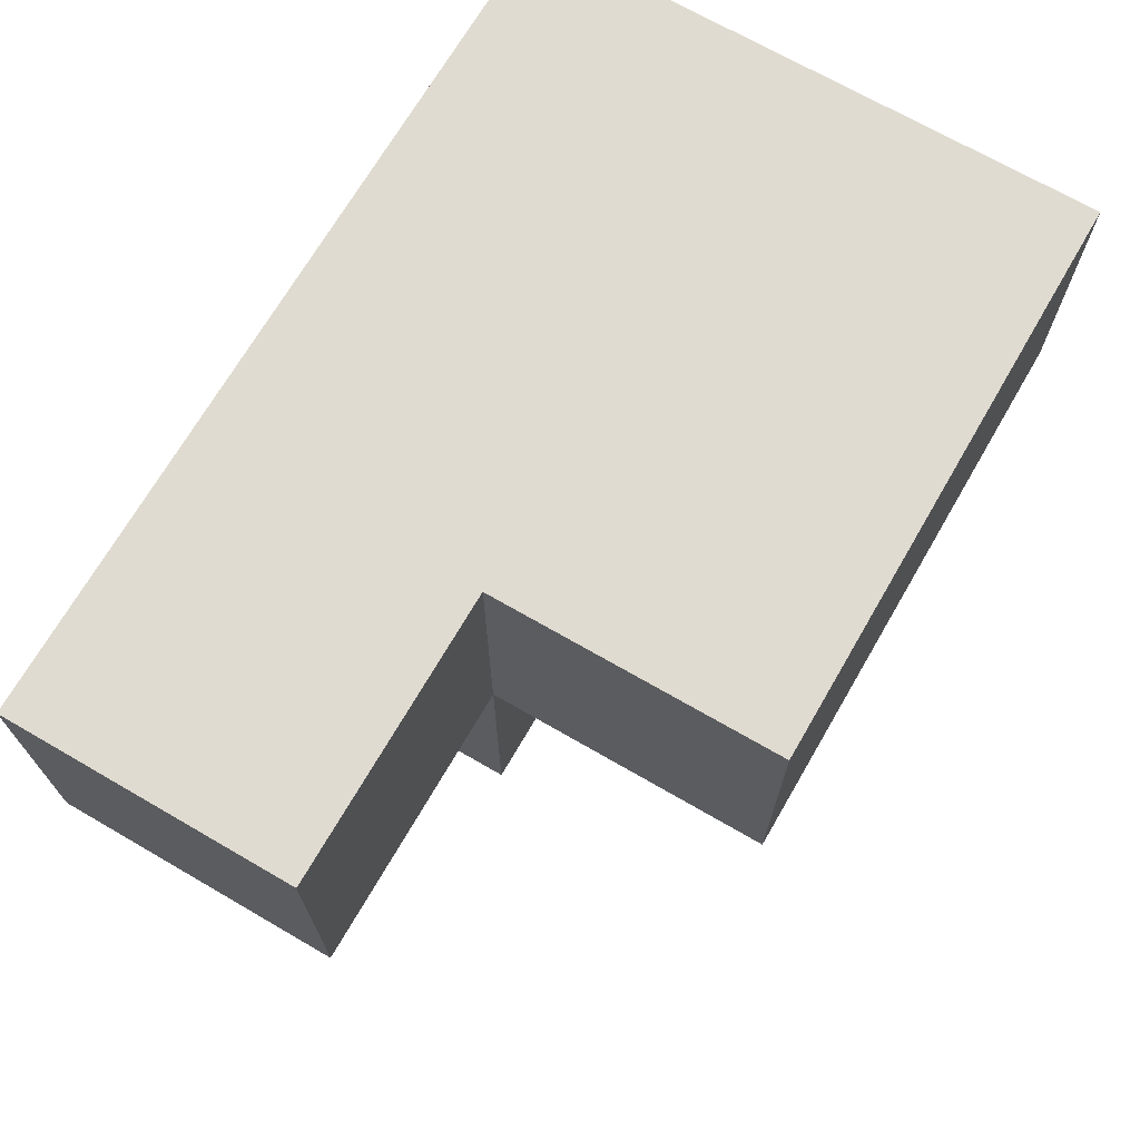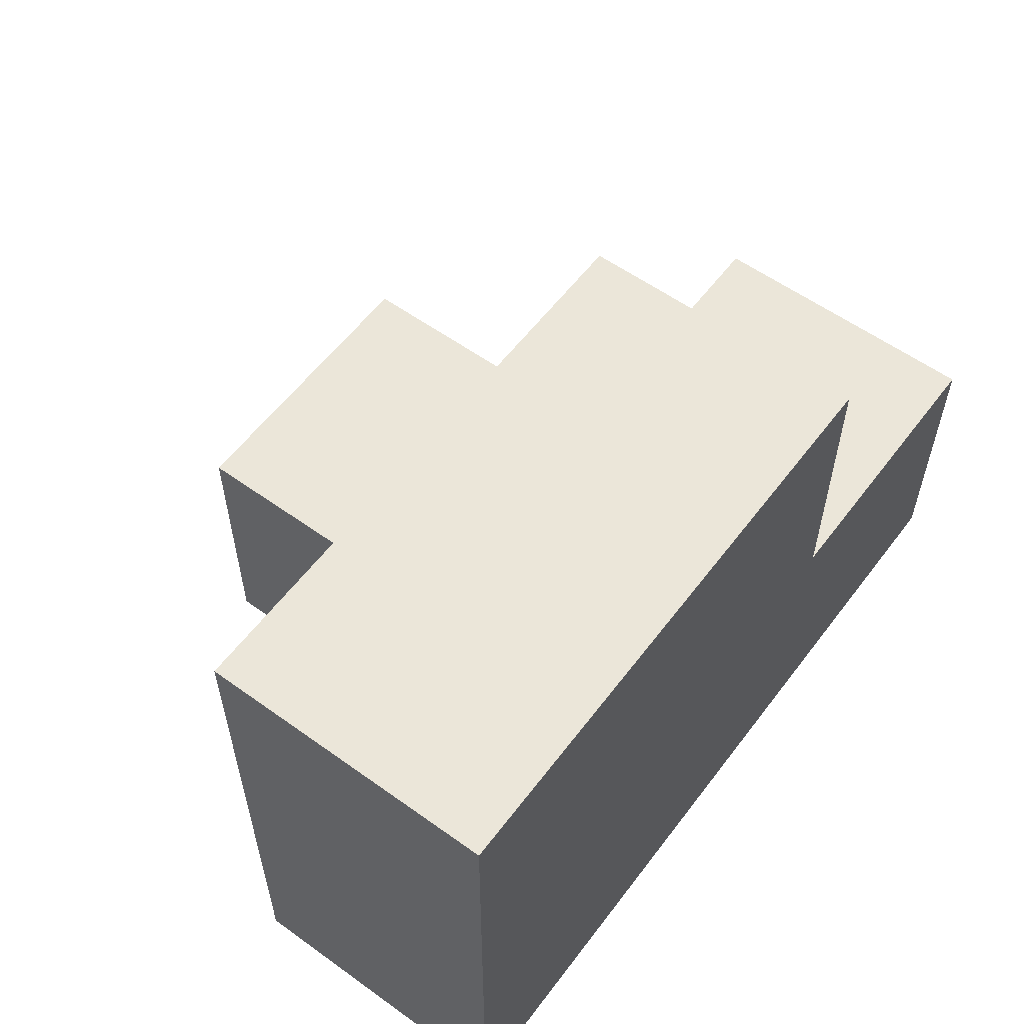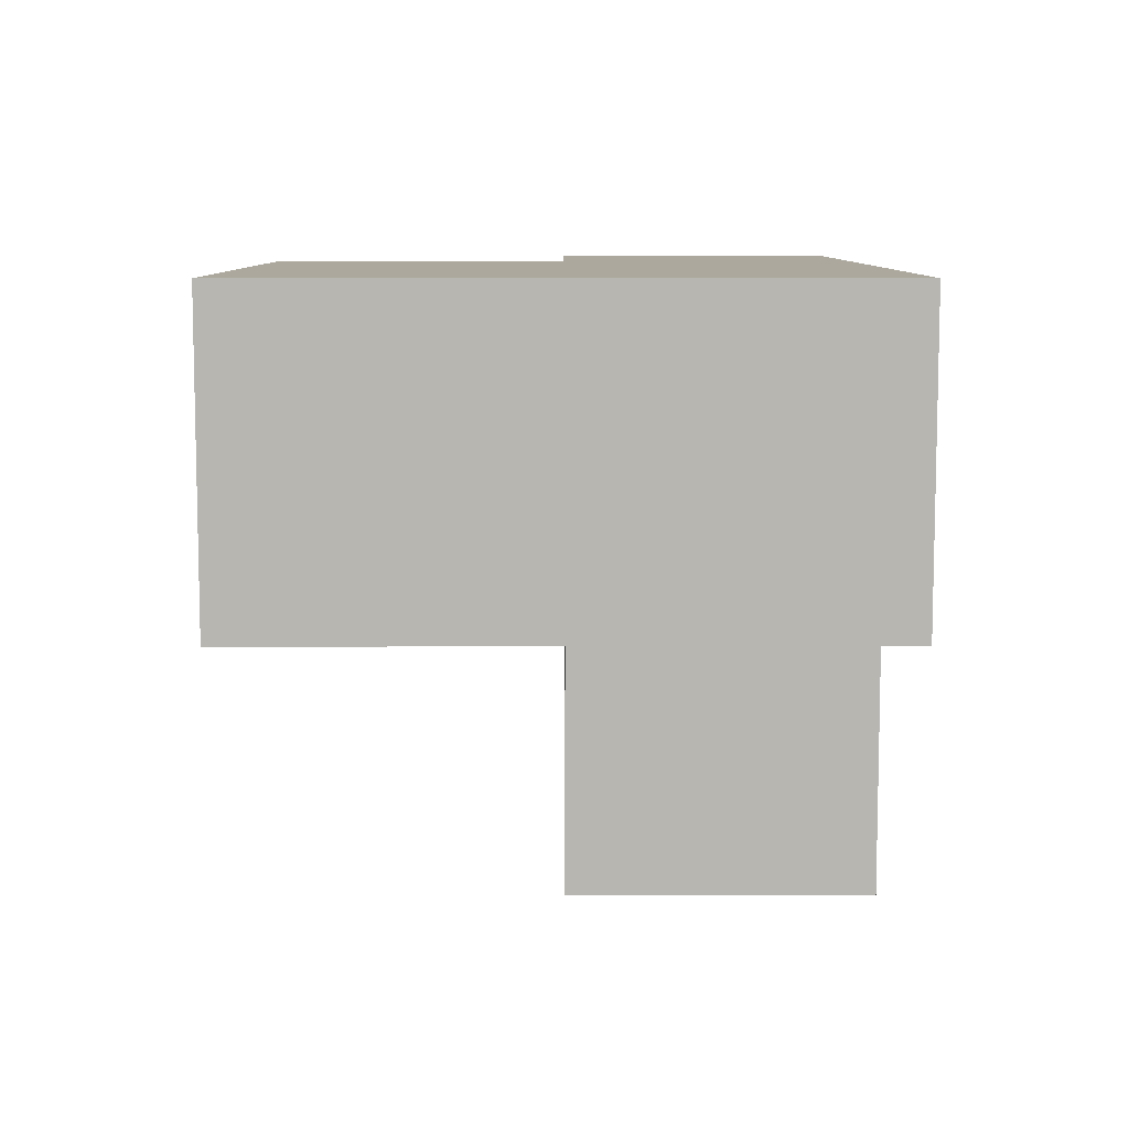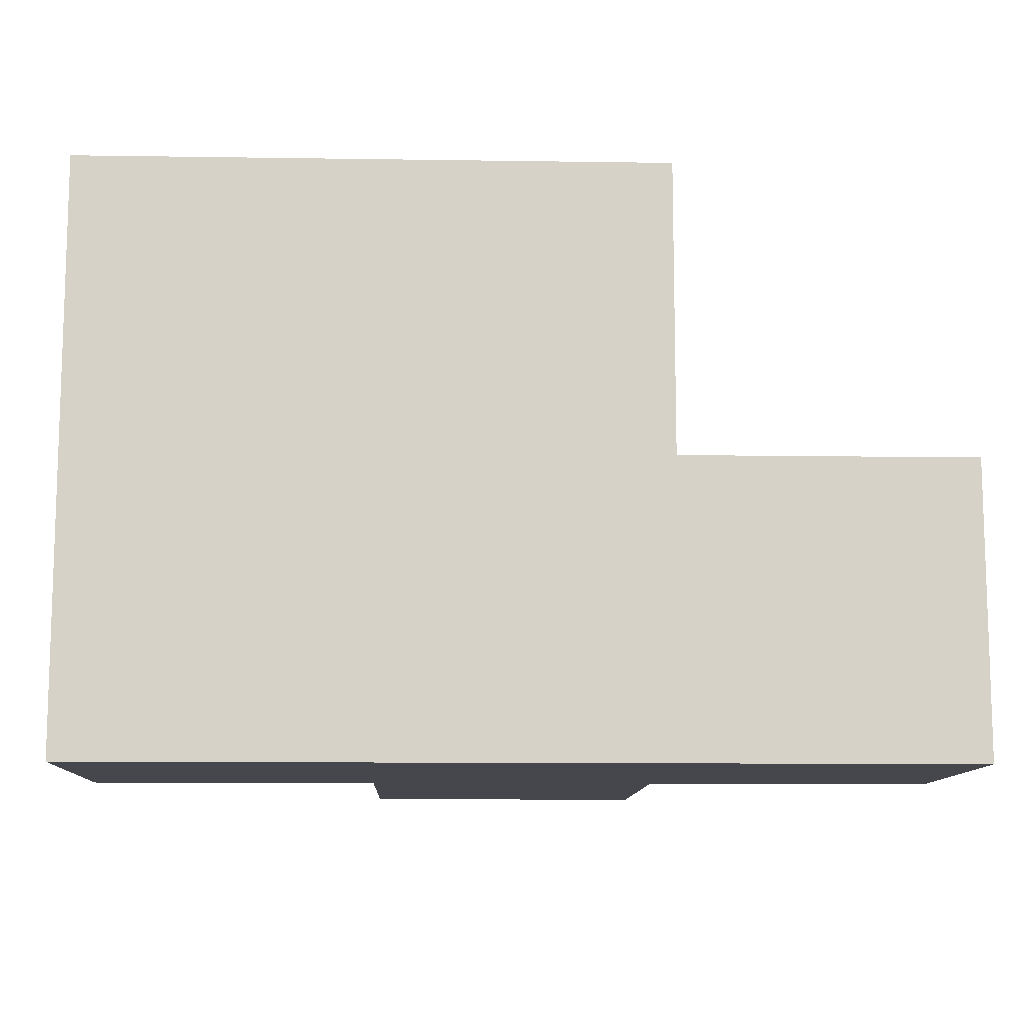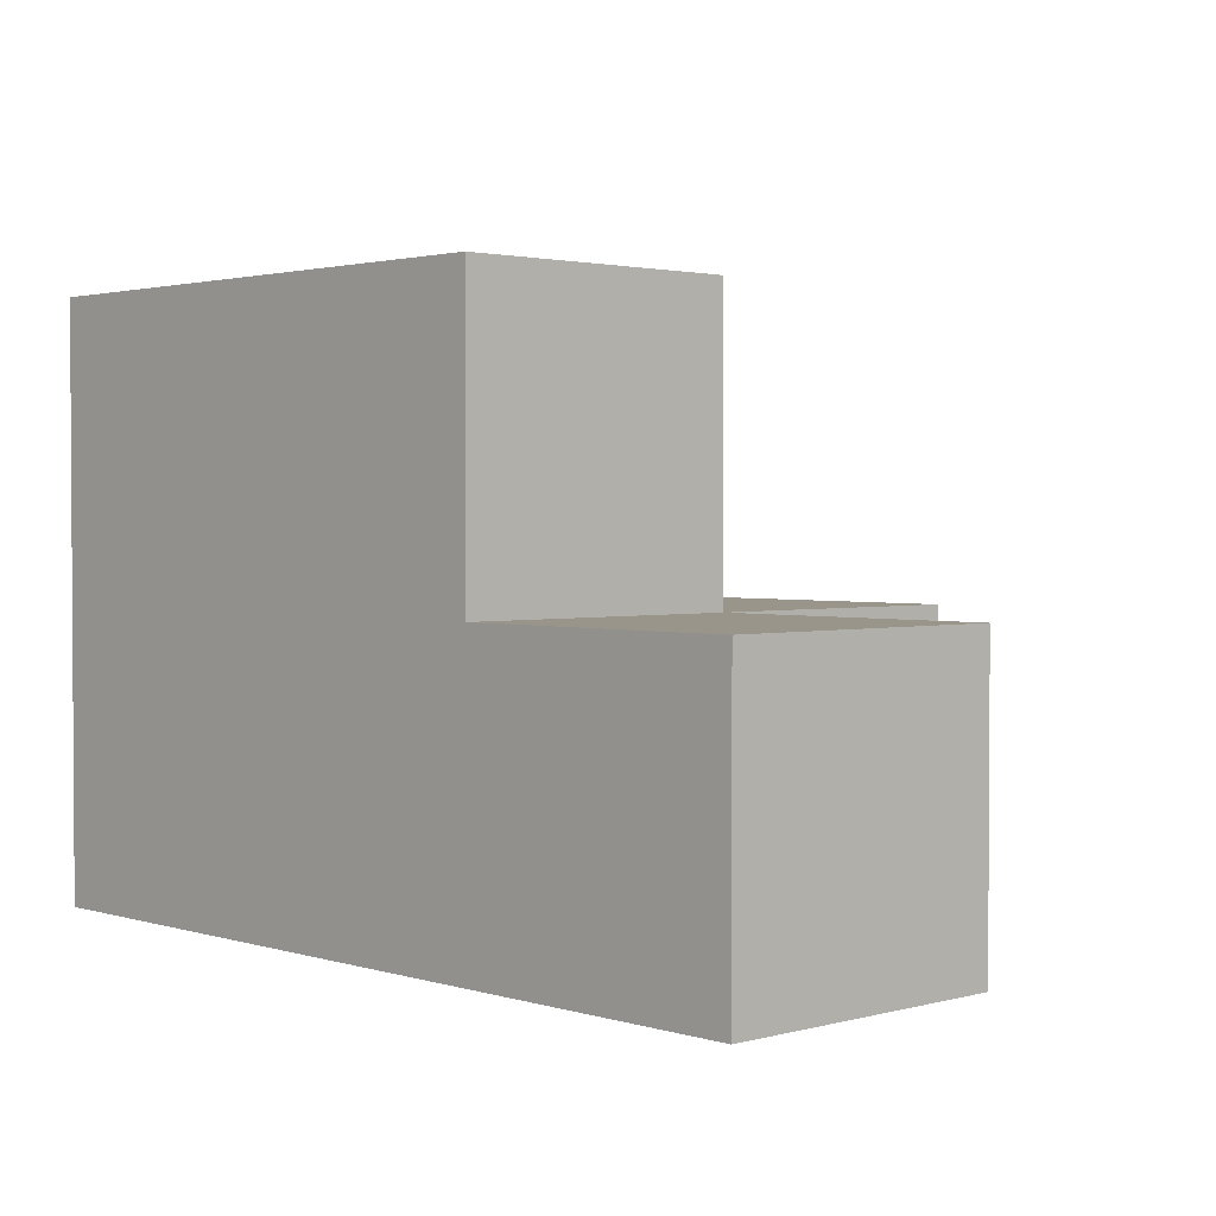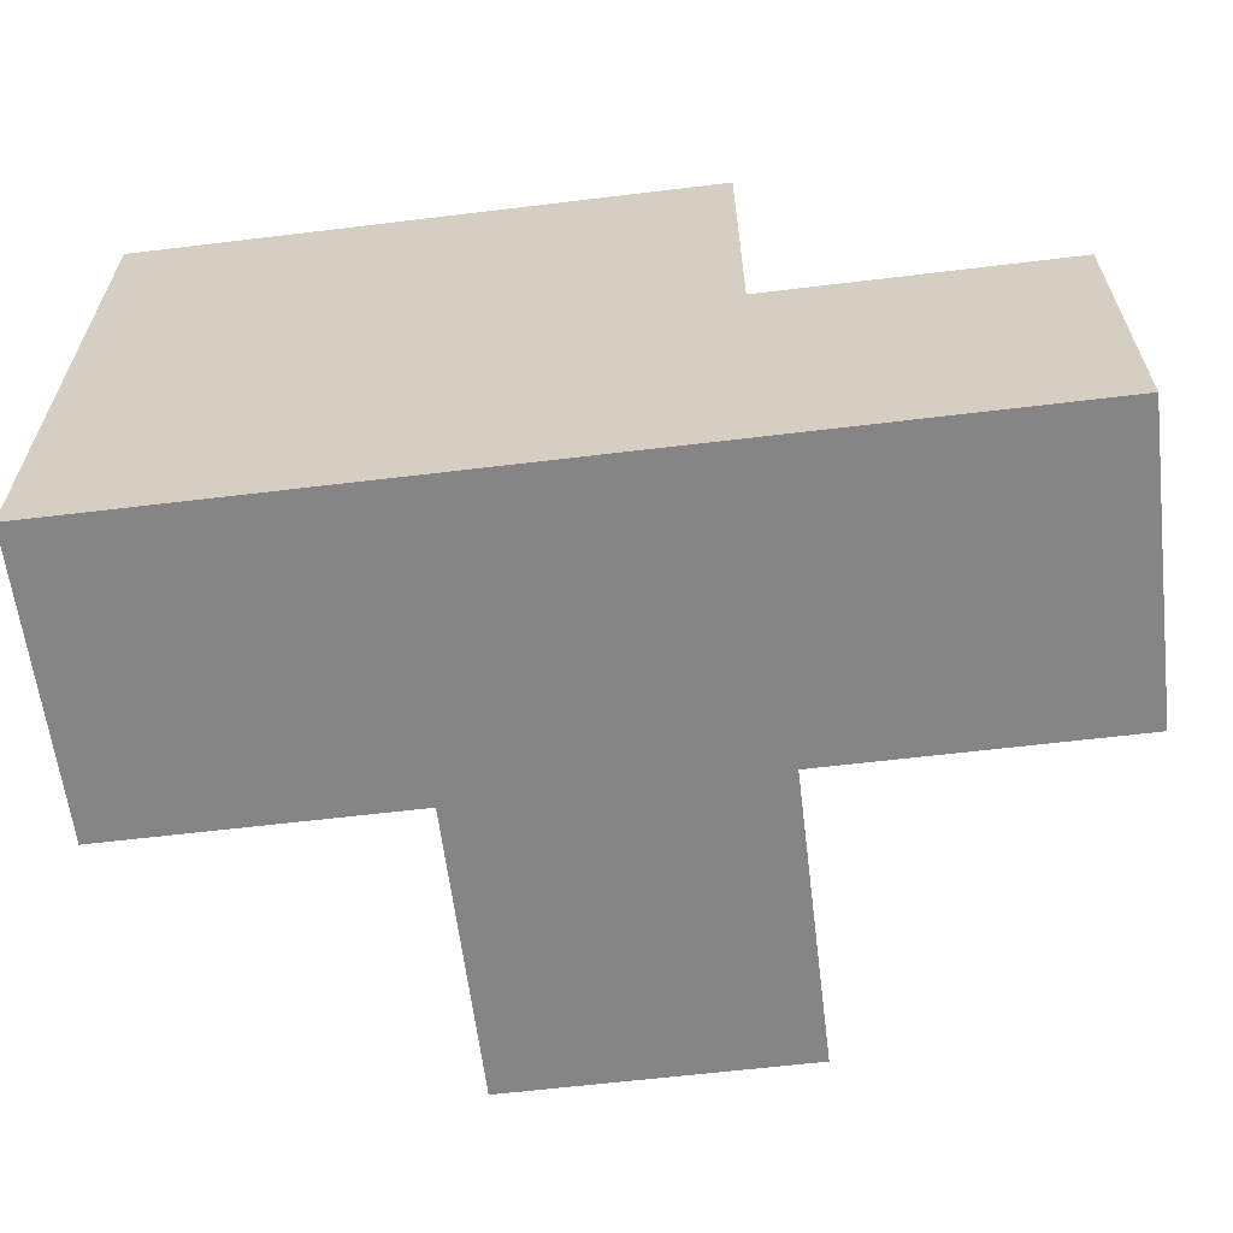
<metadata>
{"format":"obj","ext":"obj","renderer":"f3d","projection":"perspective","resolution":1024,"background":"white","views":[{"elev":69.9,"azim":-59.9,"up":"+Y"},{"elev":57.6,"azim":126.7,"up":"+Z"},{"elev":8.6,"azim":89.8,"up":"+Y"},{"elev":-10.9,"azim":177.9,"up":"+Z"},{"elev":2.1,"azim":-133.3,"up":"+Z"},{"elev":-61.9,"azim":-173.0,"up":"+Z"}]}
</metadata>
<code>
v 1.996 0.01269 1.998
v 1.996 1.993 1.998
v 1.996 1.003 2.988
v 2.986 1.993 1.008
v 1.006 1.993 1.998
v 2.986 1.003 1.998
v 0.01615 1.993 1.008
v 1.006 0.01269 1.008
v 1.006 1.003 2.988
v 1.996 0.01269 1.008
v 1.996 1.003 1.998
v 1.996 1.993 1.008
v 0.01615 1.003 1.998
v 2.986 1.003 1.008
v 1.006 1.993 1.008
v 2.986 1.993 2.988
v 1.006 1.003 1.998
v 0.01615 1.003 1.008
v 1.996 1.993 2.988
v 1.996 1.003 1.008
v 2.986 1.003 2.988
v 2.986 1.993 1.998
v 1.006 1.993 2.988
v 0.01615 1.993 1.998
v 1.006 0.01269 1.998
v 1.006 1.003 1.008
f 20 26 12
f 15 12 26
f 12 15 2
f 5 2 15
f 26 18 15
f 7 15 18
f 13 17 24
f 5 24 17
f 18 26 13
f 17 13 26
f 15 7 5
f 24 5 7
f 7 18 24
f 13 24 18
f 9 3 23
f 19 23 3
f 17 11 9
f 3 9 11
f 2 5 19
f 23 19 5
f 5 17 23
f 9 23 17
f 10 8 20
f 26 20 8
f 25 1 17
f 11 17 1
f 8 10 25
f 1 25 10
f 26 8 17
f 25 17 8
f 10 20 1
f 11 1 20
f 3 21 19
f 16 19 21
f 11 6 3
f 21 3 6
f 22 2 16
f 19 16 2
f 6 22 21
f 16 21 22
f 14 20 4
f 12 4 20
f 20 14 11
f 6 11 14
f 4 12 22
f 2 22 12
f 14 4 6
f 22 6 4

</code>
